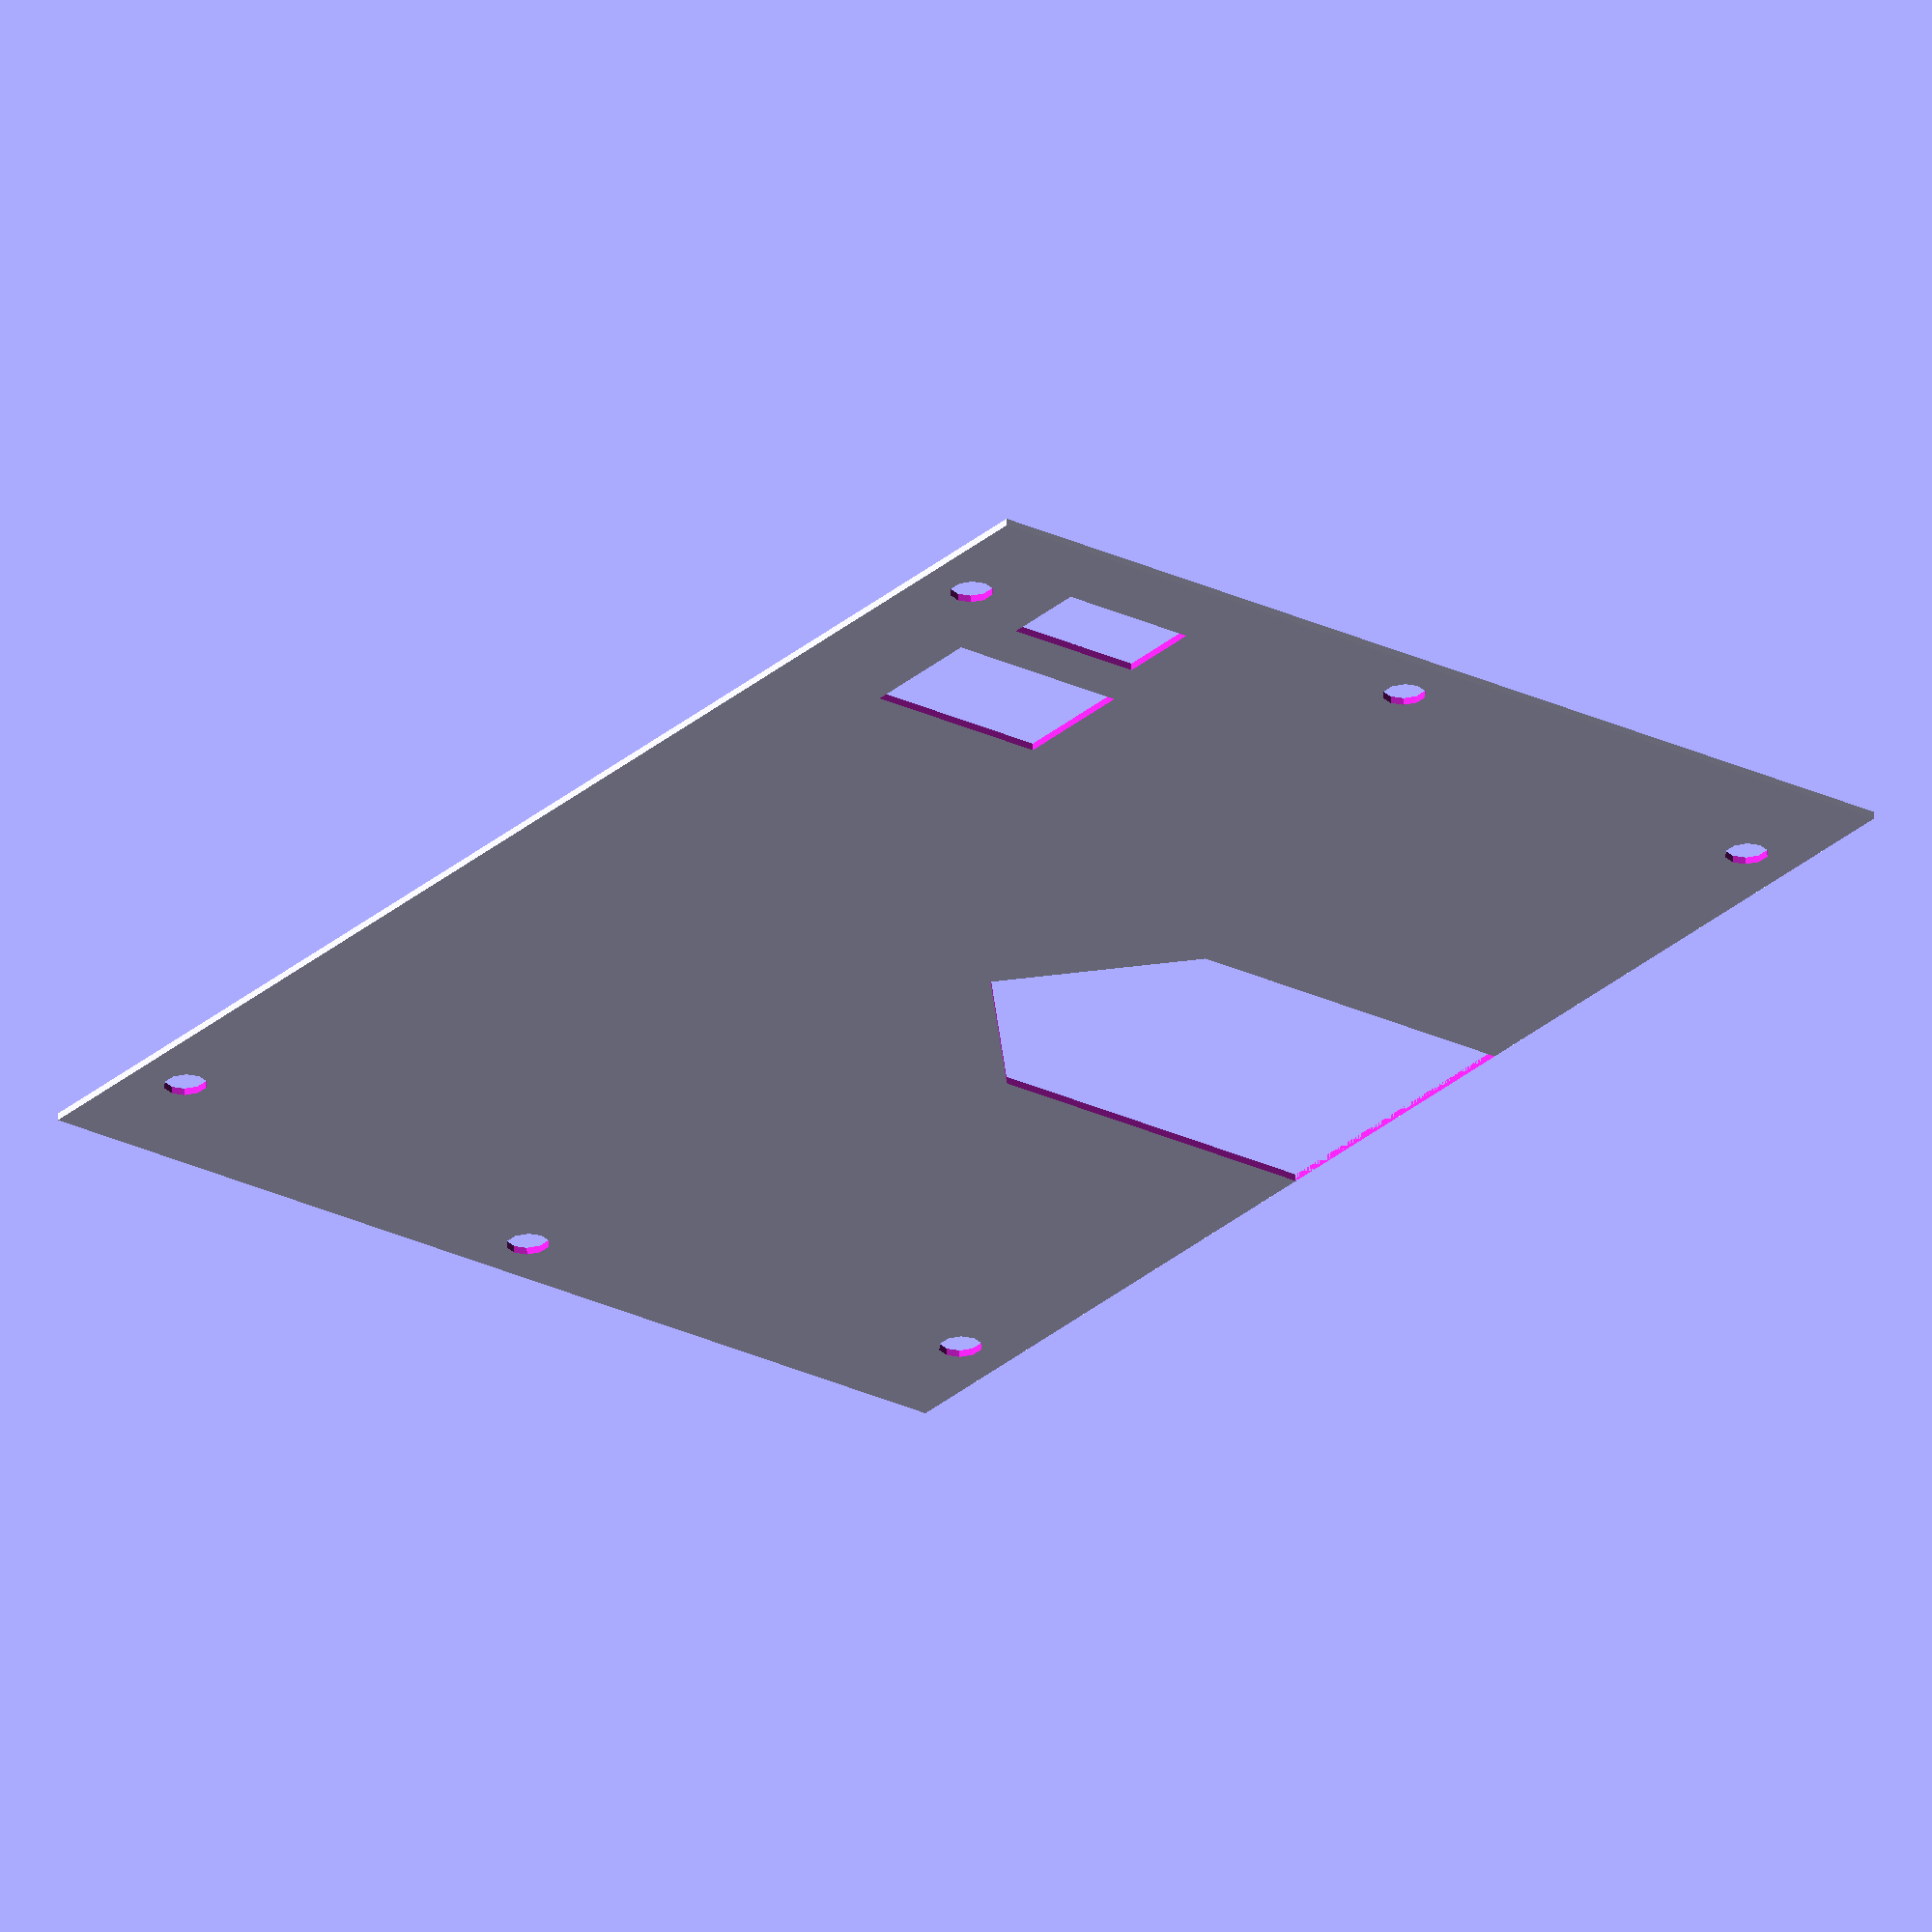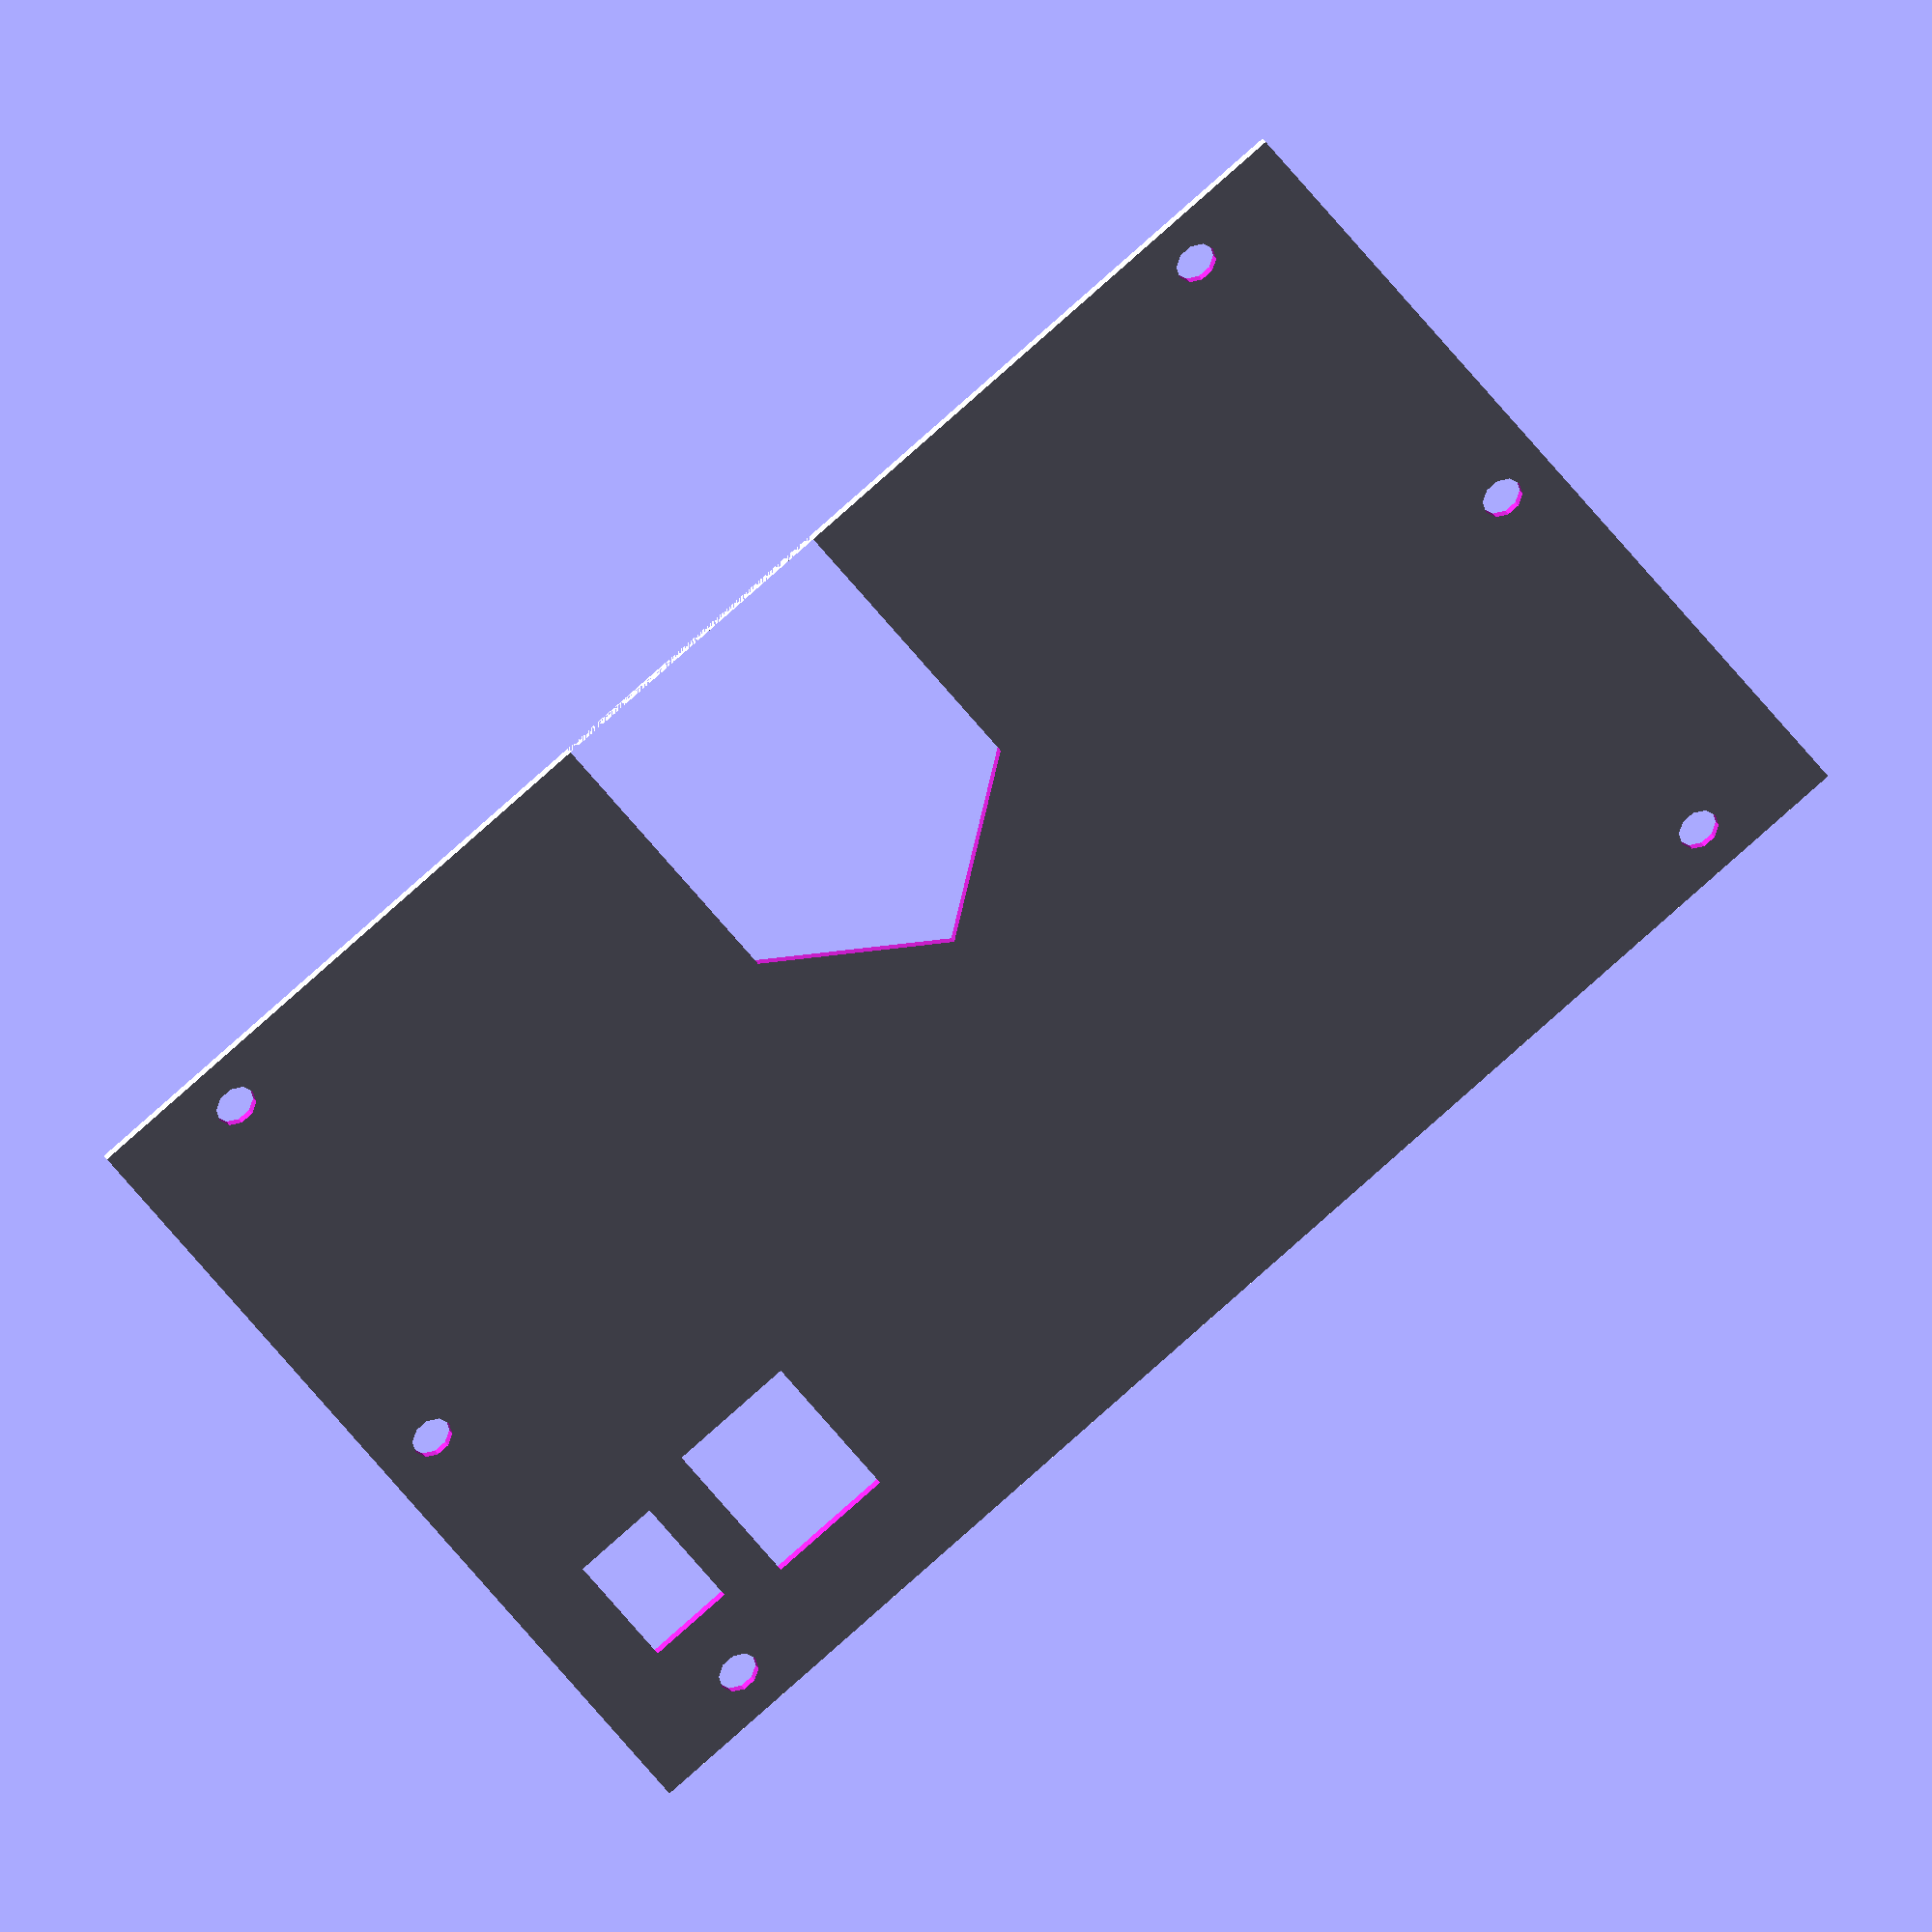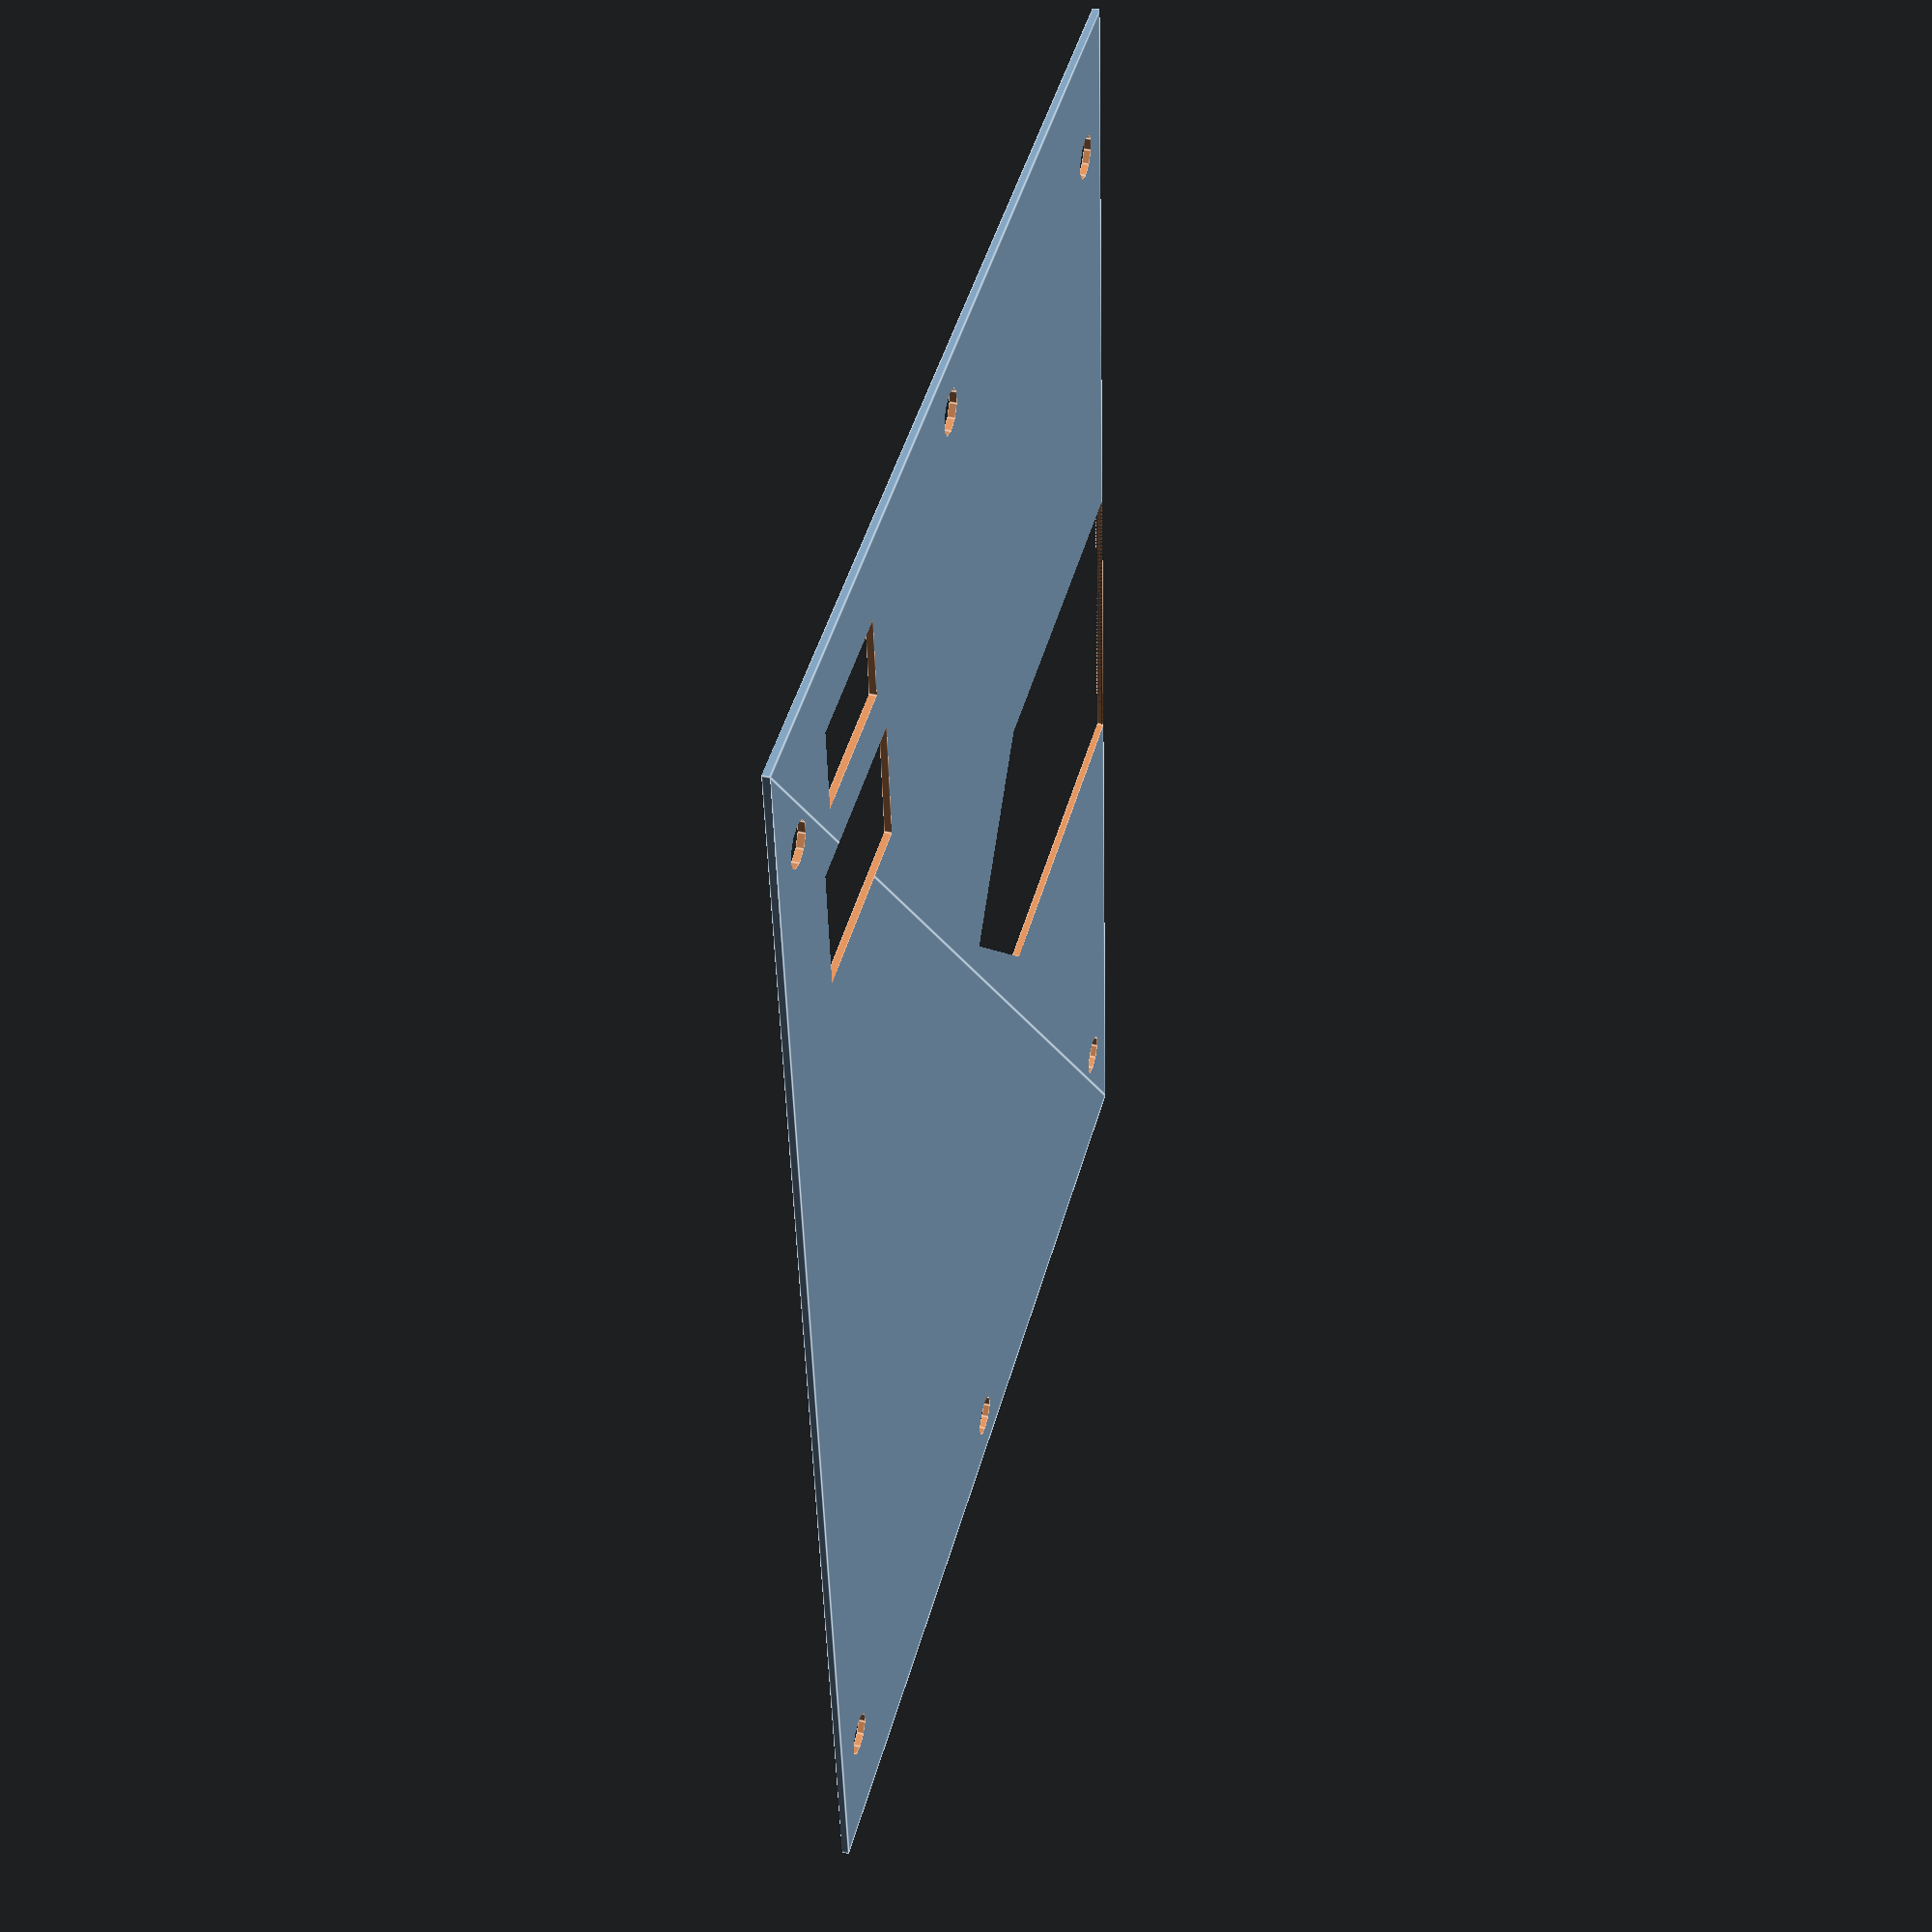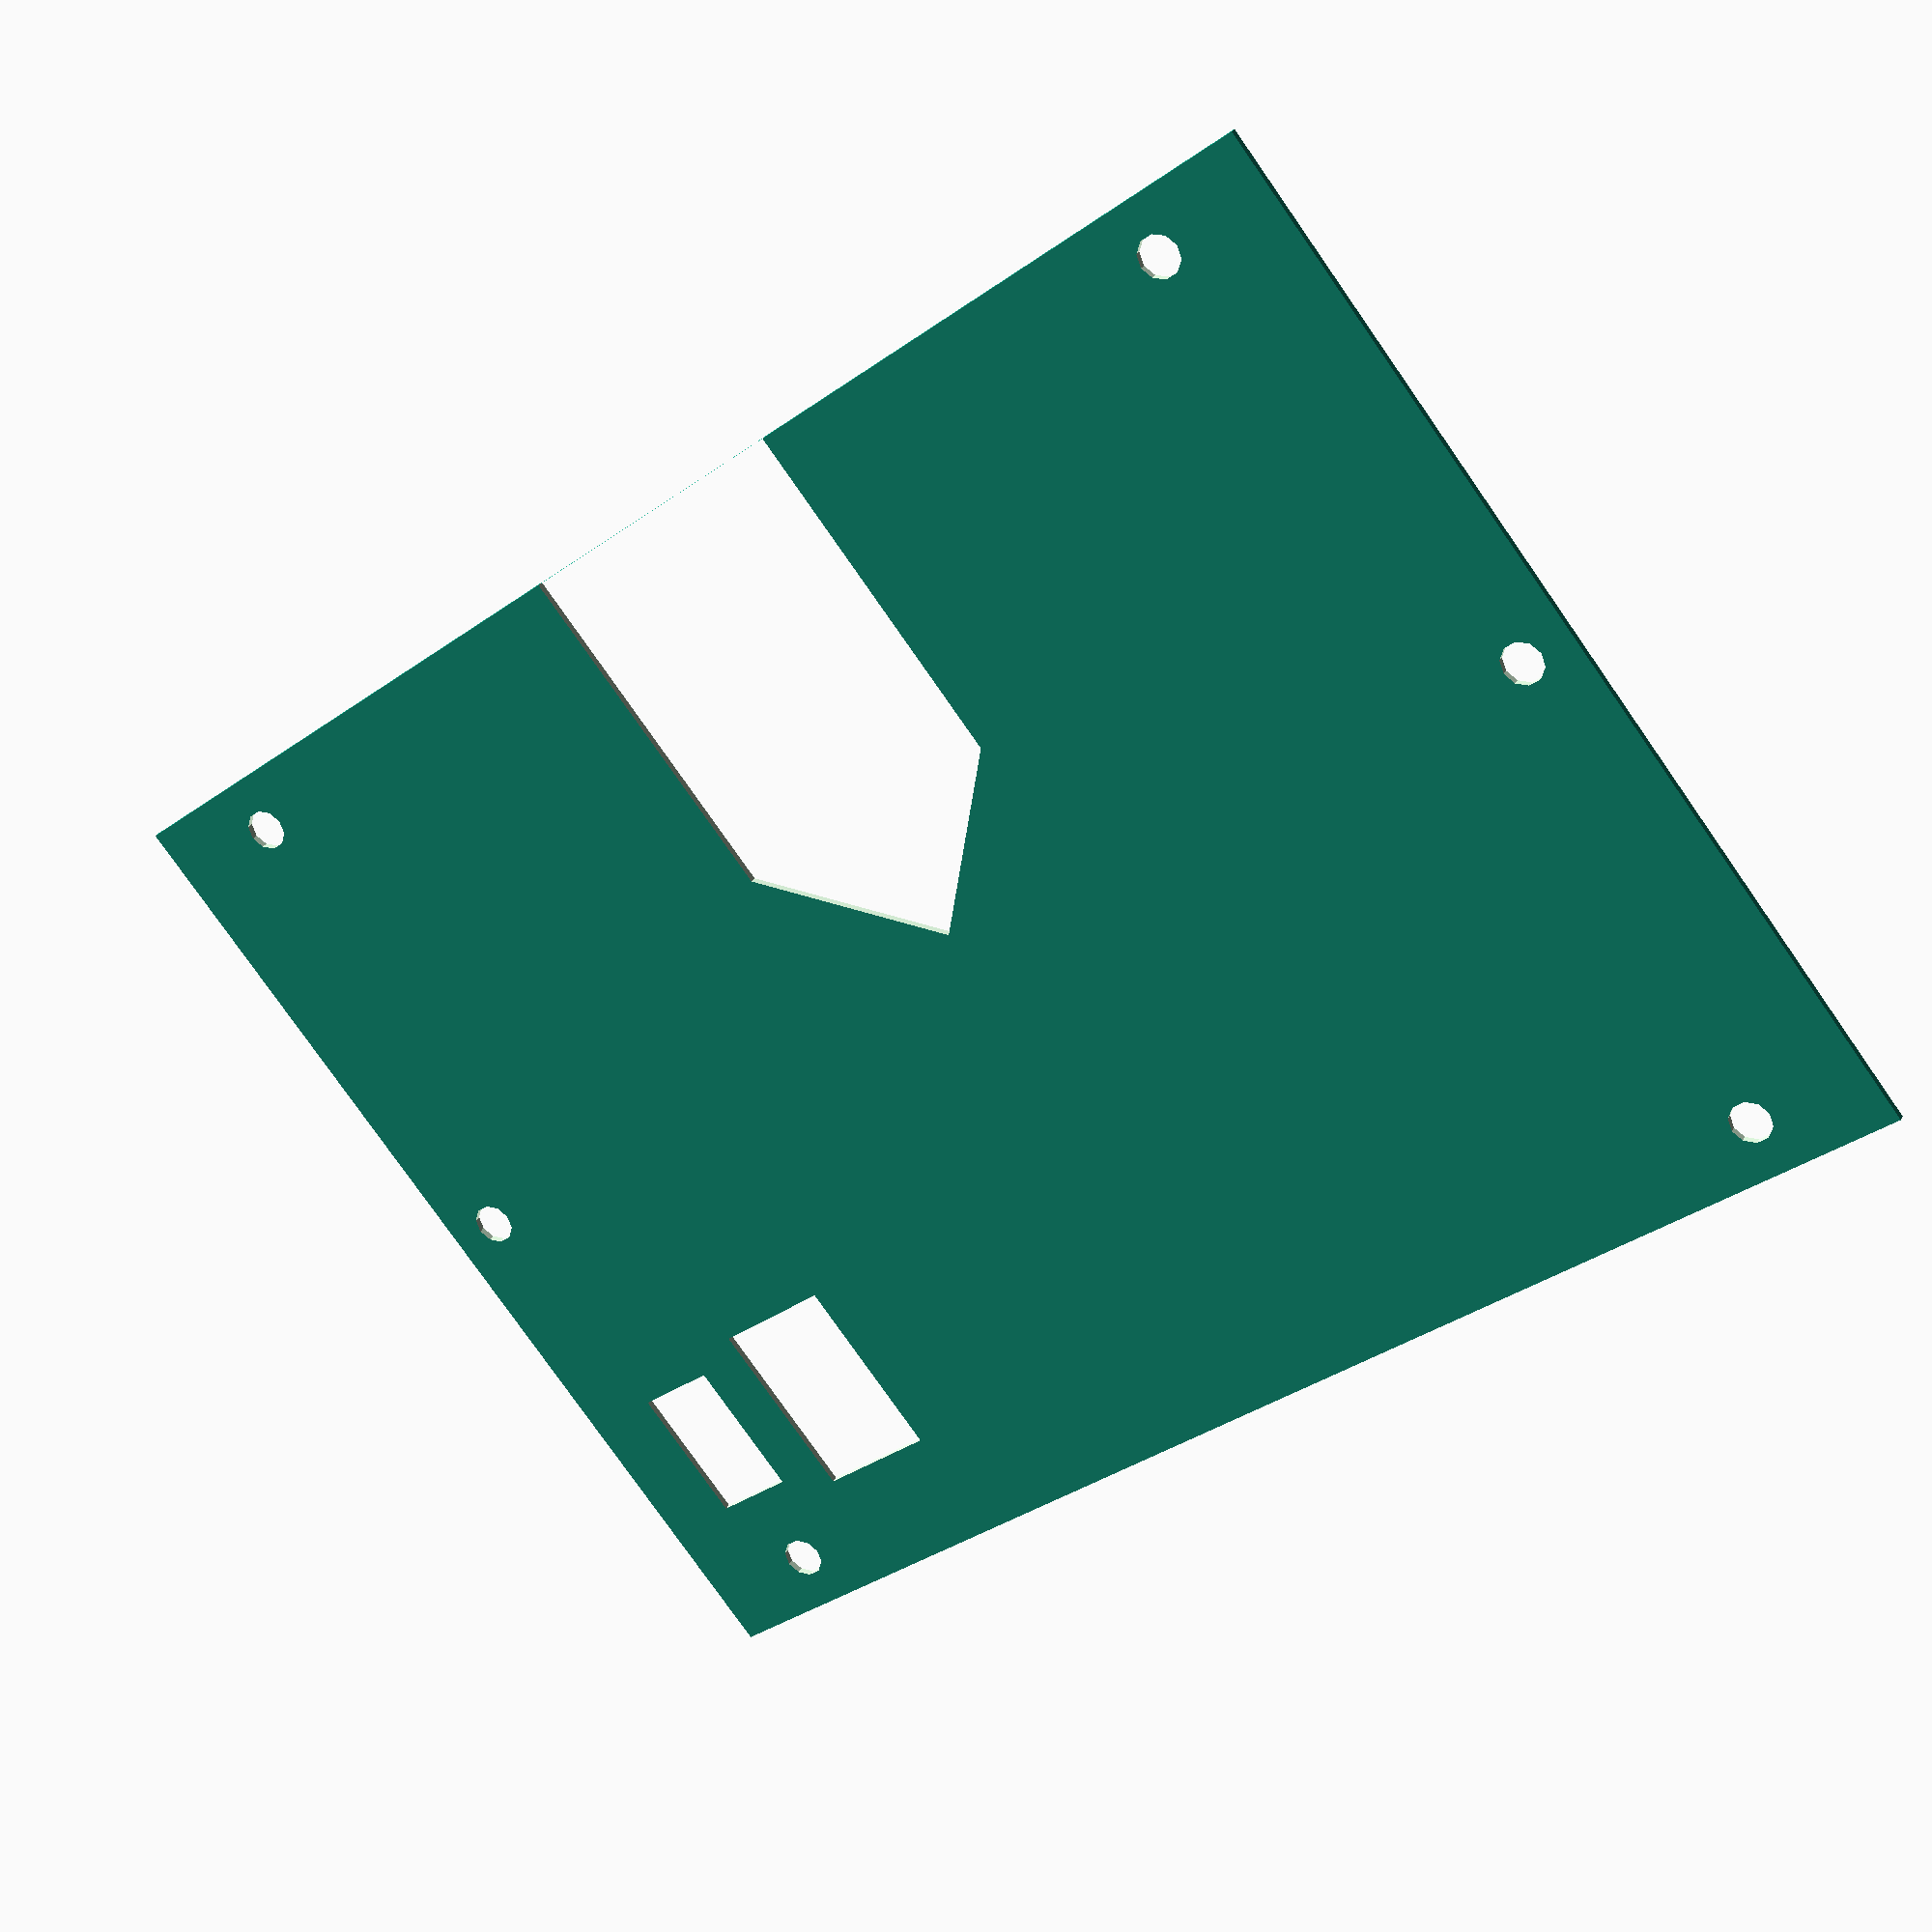
<openscad>
difference()
{
    /*Base plate*/
    square( [ 210, 150 ] ); 
    
    /*Mounting holes attaching to enclosure*/
    translate( [ 18, 8 ] )
        circle(3);
    translate( [ 210 - 18 , 8 ] )
        circle(3);
    translate( [ 18 , 150 - 8 ] )
        circle(3);
    translate( [ 210 - 18 , 150 - 8 ] )
        circle(3);
     /*Side holes*/
    translate( [ 8, 150 / 2 ] )
        circle( 3, center = false );
    translate( [ 210 - 8, 150 / 2 ] )
        circle( 3, center = false );
    
    /*Heatsink*/
    tol = 1;//!< 1 mm tolerance on both sides
    polygon( points = [ [ 85 - tol, 0 ], [ 85 + 42 + tol, 0 ], 
    [ 85 + 42 + tol, 50 ], [ 85 + 42 / 2, 50 + 20 ], [ 85 - tol, 50 ] ]);
    
    /*Power button (single)*/
    
    translate( [ 11.45, 150 - 20 - 20 ] )
        square( [ 12.12, 20 ] );
    
    /*Power button with IEC connector included*/
    translate( [ 11.45 + 12.12 + 8, 150 - 40 - 6.5 / 2 ] )
        square( [18, 26.5]);
}
</openscad>
<views>
elev=117.9 azim=232.0 roll=1.8 proj=o view=solid
elev=327.9 azim=214.2 roll=155.3 proj=o view=wireframe
elev=319.3 azim=95.3 roll=105.2 proj=p view=edges
elev=330.6 azim=218.6 roll=203.5 proj=p view=wireframe
</views>
